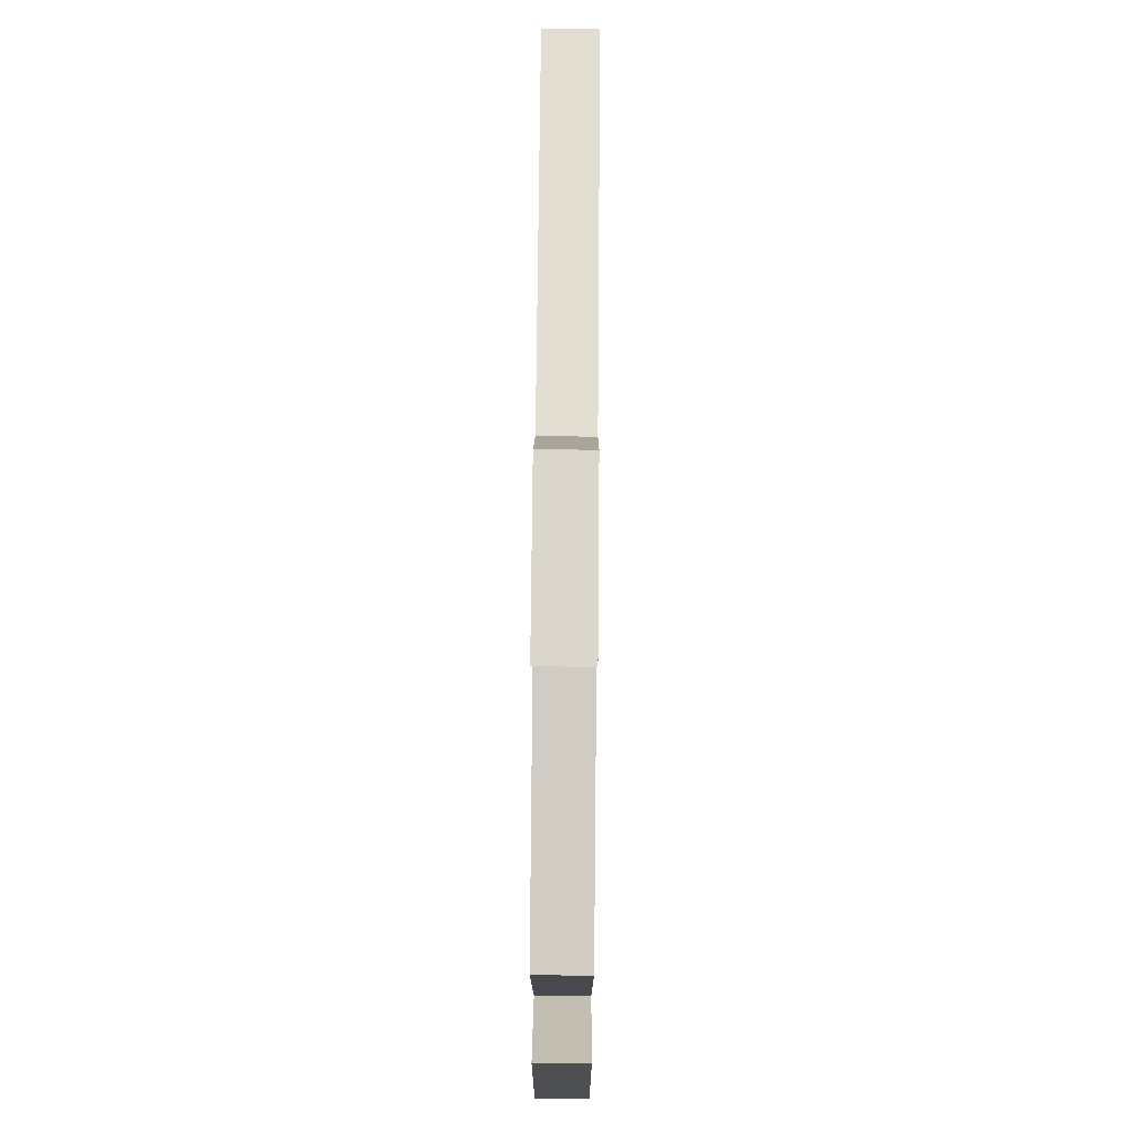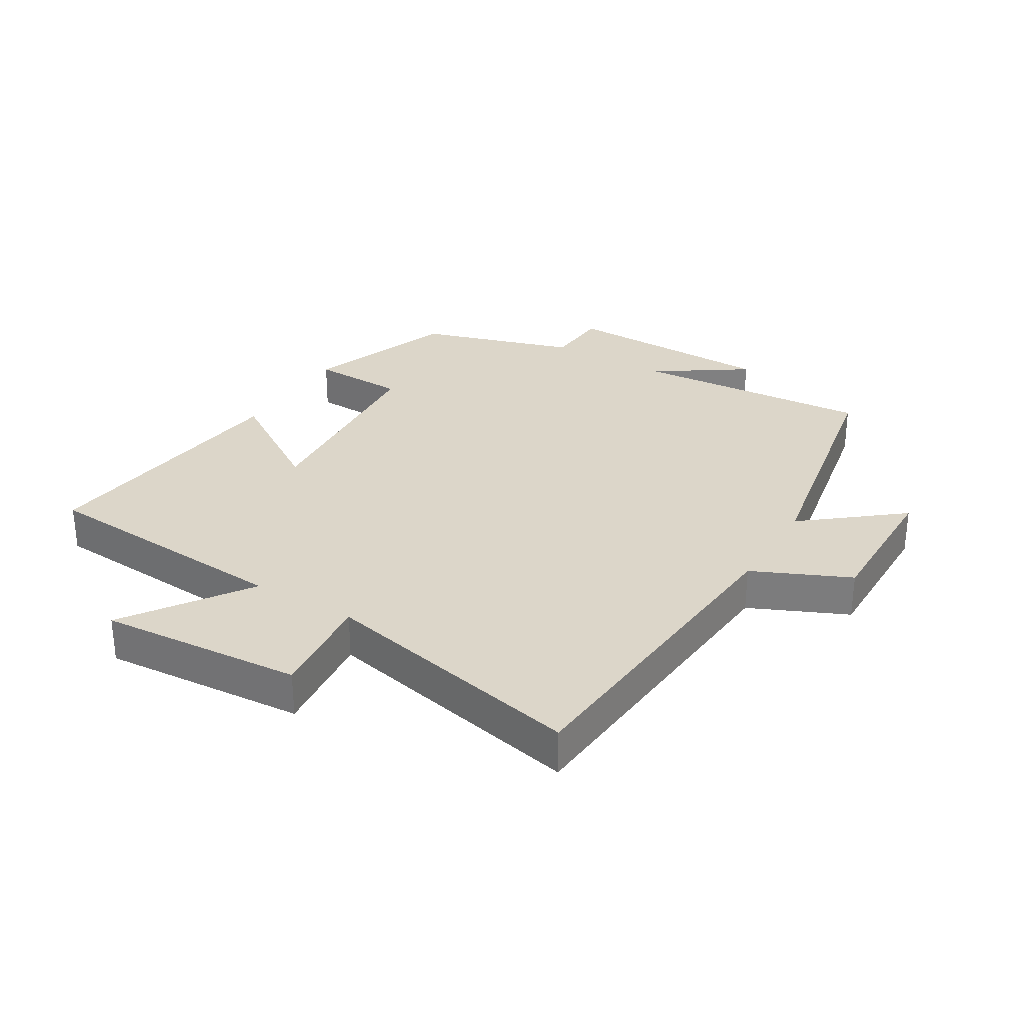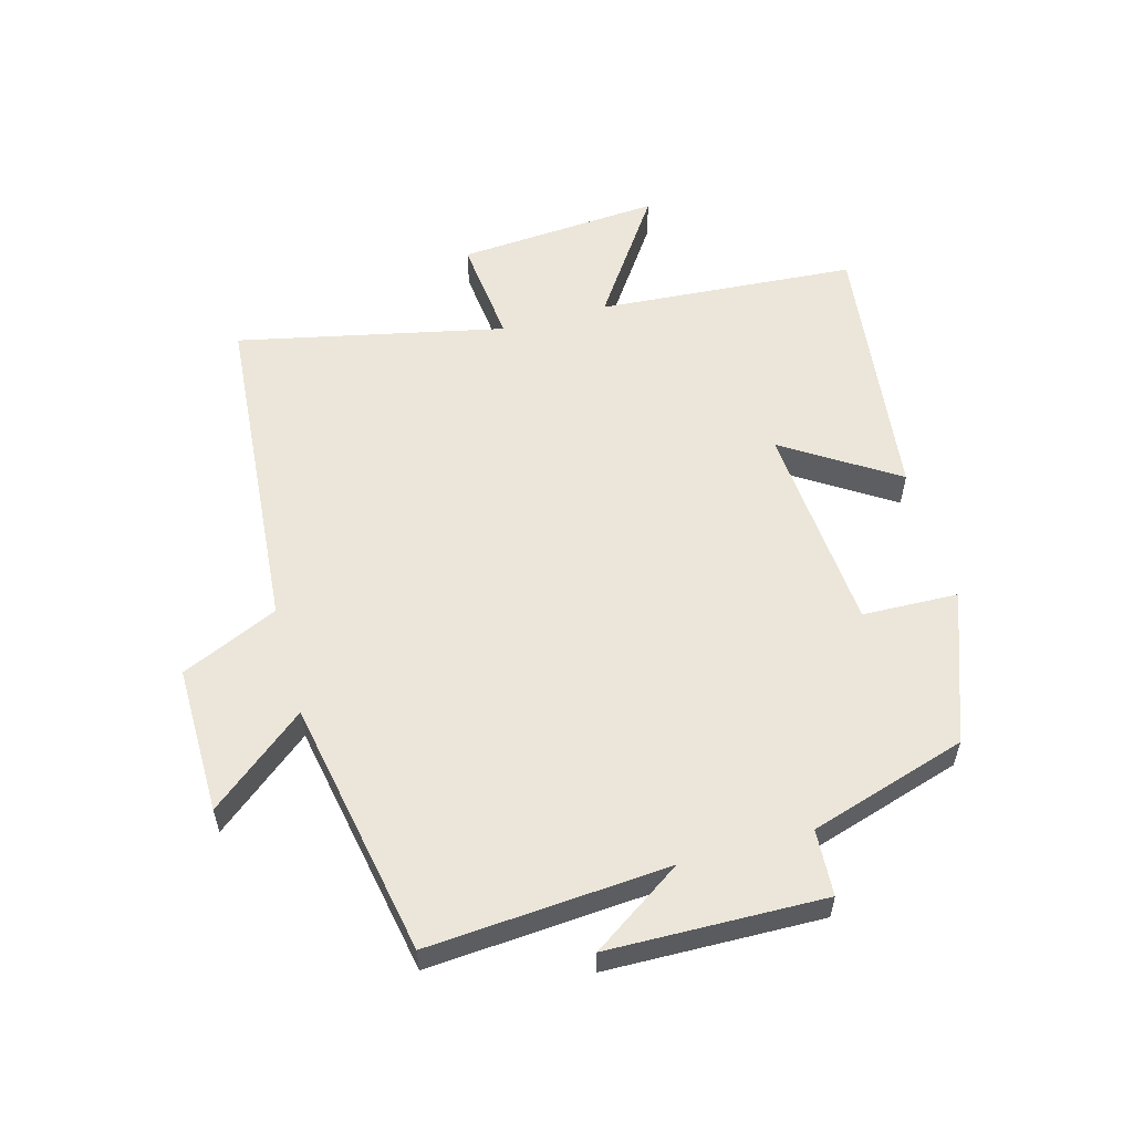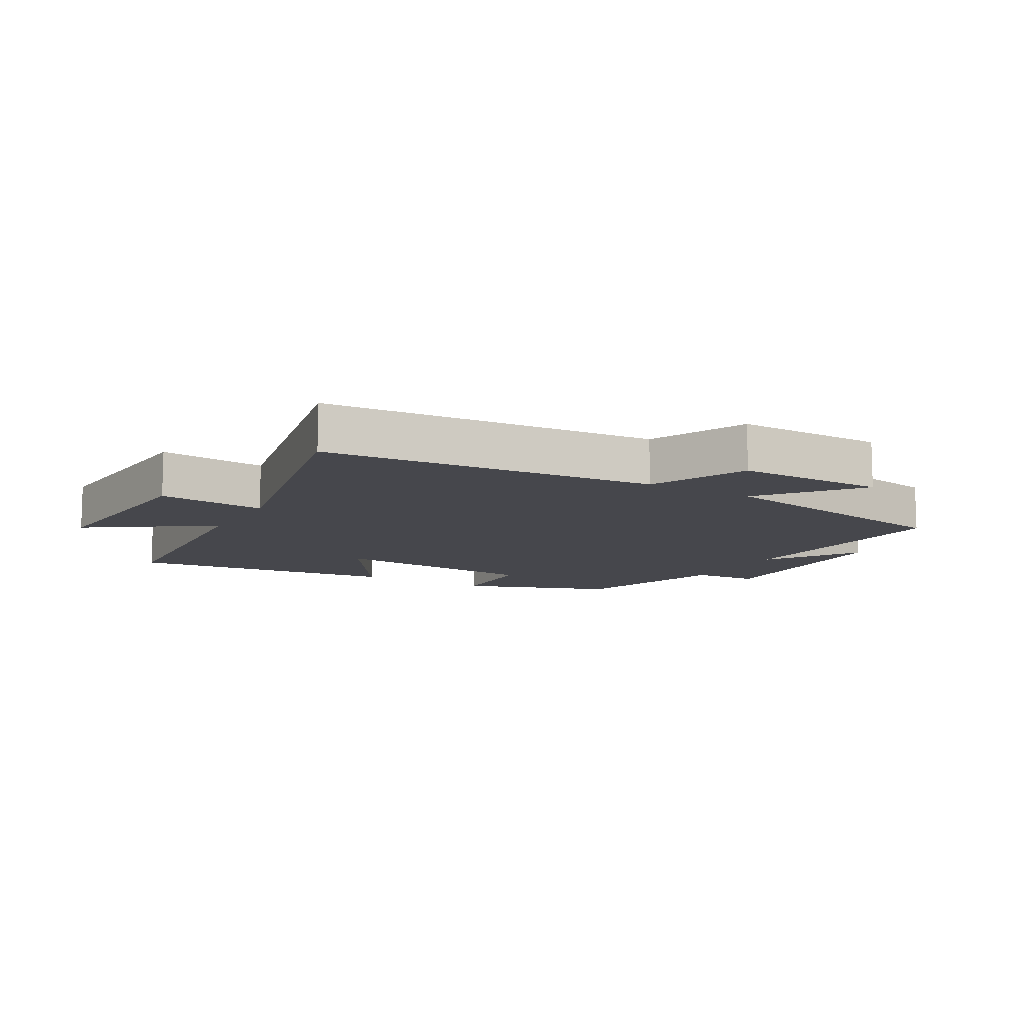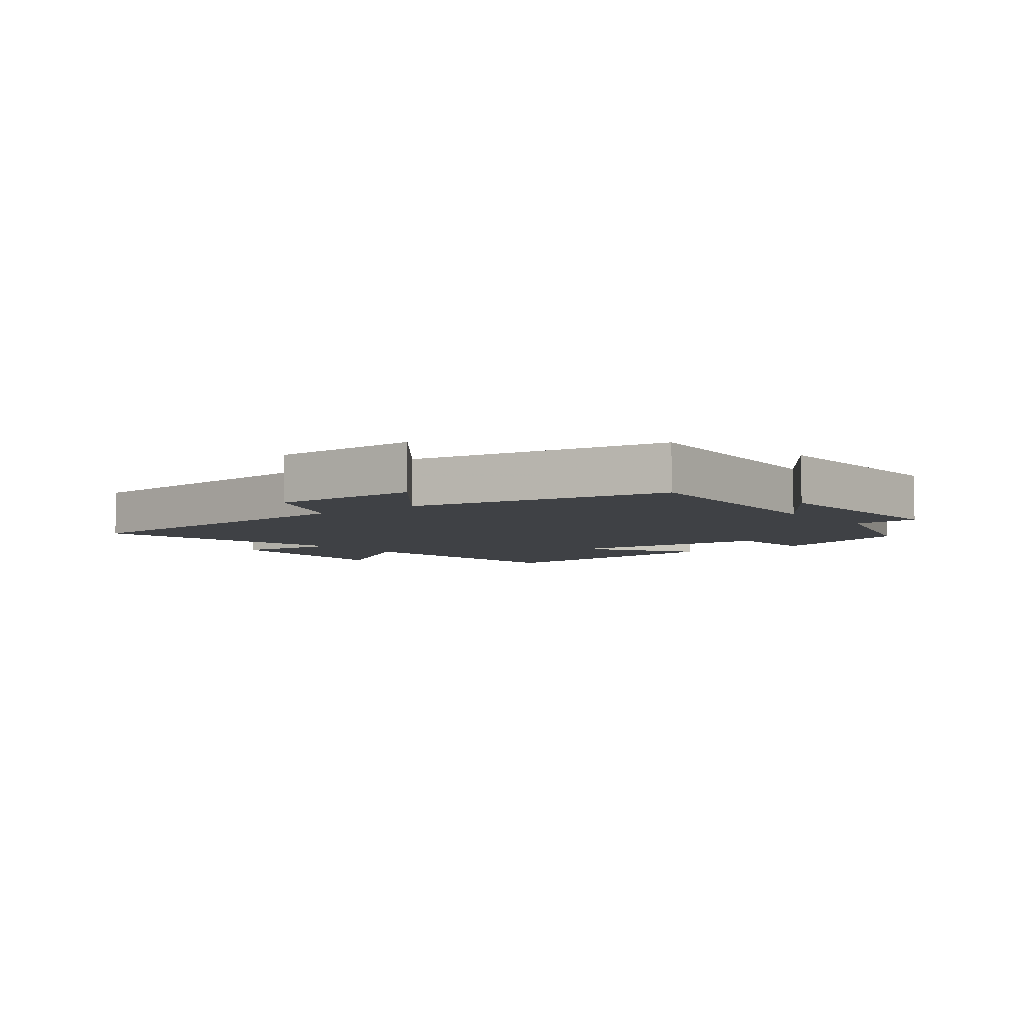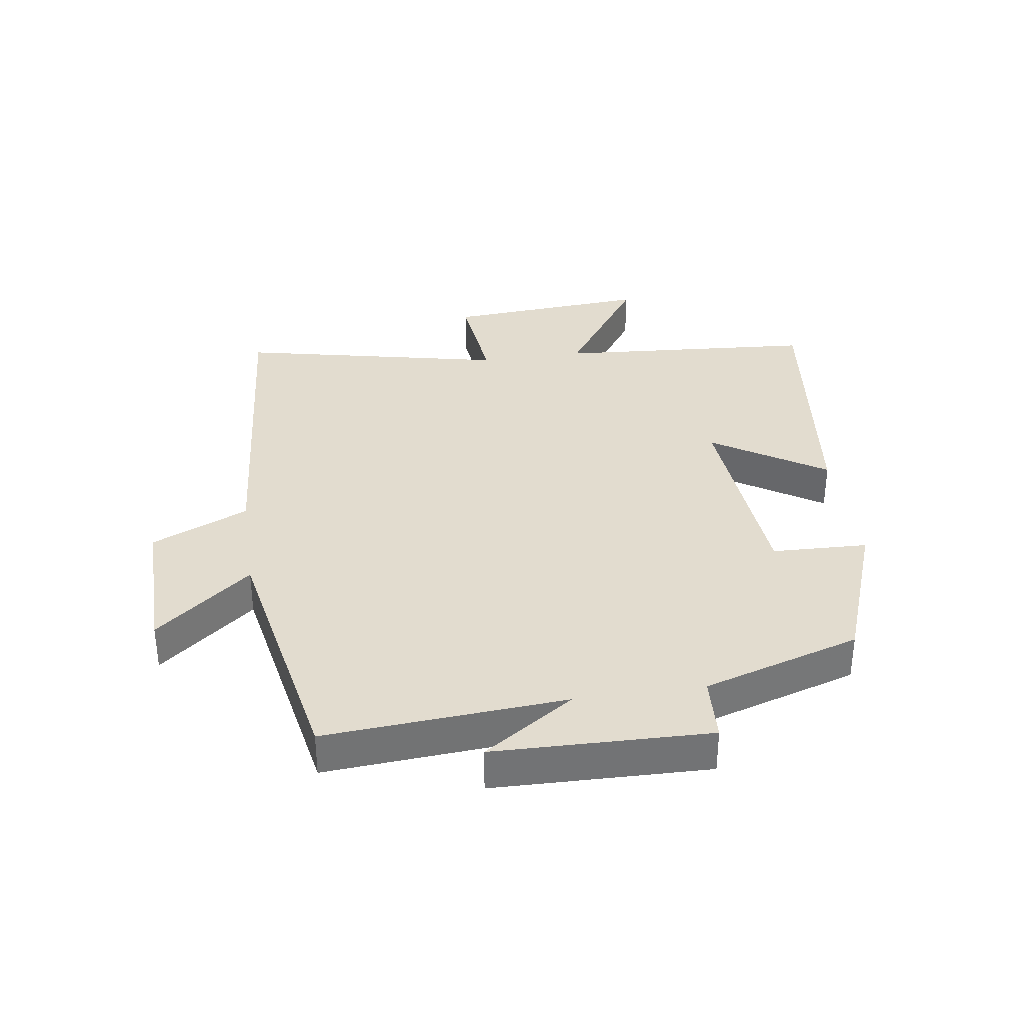
<metadata>
{"format":"obj","ext":"obj","renderer":"f3d","projection":"perspective","resolution":1024,"background":"white","views":[{"elev":73.4,"azim":90.5,"up":"+Z"},{"elev":30.2,"azim":-59.0,"up":"+Y"},{"elev":56.7,"azim":74.5,"up":"+Y"},{"elev":-11.0,"azim":-29.9,"up":"+Y"},{"elev":-5.5,"azim":38.1,"up":"+Y"},{"elev":34.6,"azim":81.6,"up":"+Y"}]}
</metadata>
<code>
v -0.47 0.07 -0.552
v -0.5 0.07 -0.14
v -0.695 0.07 -0.274
v -0.671 0.07 0.05
v -0.5 0.07 0.032
v -0.592 0.07 0.456
v -0.063 0.07 0.5
v 0.006 0.07 0.654
v 0.242 0.07 0.652
v 0.119 0.07 0.5
v 0.528 0.07 0.423
v 0.5 0.07 0.042
v 0.597 0.07 0.186
v 0.605 0.07 -0.156
v 0.5 0.07 -0.162
v 0.423 0.07 -0.412
v 0.184 0.07 -0.5
v 0.179 0.07 -0.348
v -0.157 0.07 -0.322
v -0.042 0.07 -0.5
v -0.47 0 -0.552
v -0.5 0 -0.14
v -0.695 0 -0.274
v -0.671 0 0.05
v -0.5 0 0.032
v -0.592 0 0.456
v -0.063 0 0.5
v 0.006 0 0.654
v 0.242 0 0.652
v 0.119 0 0.5
v 0.528 0 0.423
v 0.5 0 0.042
v 0.597 0 0.186
v 0.605 0 -0.156
v 0.5 0 -0.162
v 0.423 0 -0.412
v 0.184 0 -0.5
v 0.179 0 -0.348
v -0.157 0 -0.322
v -0.042 0 -0.5
f 19 20 1 2
f 18 19 2
f 15 16 17 18
f 15 18 2
f 12 13 14 15
f 12 15 2
f 10 11 12 2
f 7 8 9 10
f 5 6 7 10
f 5 10 2 3
f 3 4 5
f 22 21 40 39
f 22 39 38
f 38 37 36 35
f 22 38 35
f 35 34 33 32
f 22 35 32
f 22 32 31 30
f 30 29 28 27
f 30 27 26 25
f 23 22 30 25
f 25 24 23
f 1 21 22 2
f 2 22 23 3
f 3 23 24 4
f 4 24 25 5
f 5 25 26 6
f 6 26 27 7
f 7 27 28 8
f 8 28 29 9
f 9 29 30 10
f 10 30 31 11
f 11 31 32 12
f 12 32 33 13
f 13 33 34 14
f 14 34 35 15
f 15 35 36 16
f 16 36 37 17
f 17 37 38 18
f 18 38 39 19
f 19 39 40 20
f 20 40 21 1

</code>
